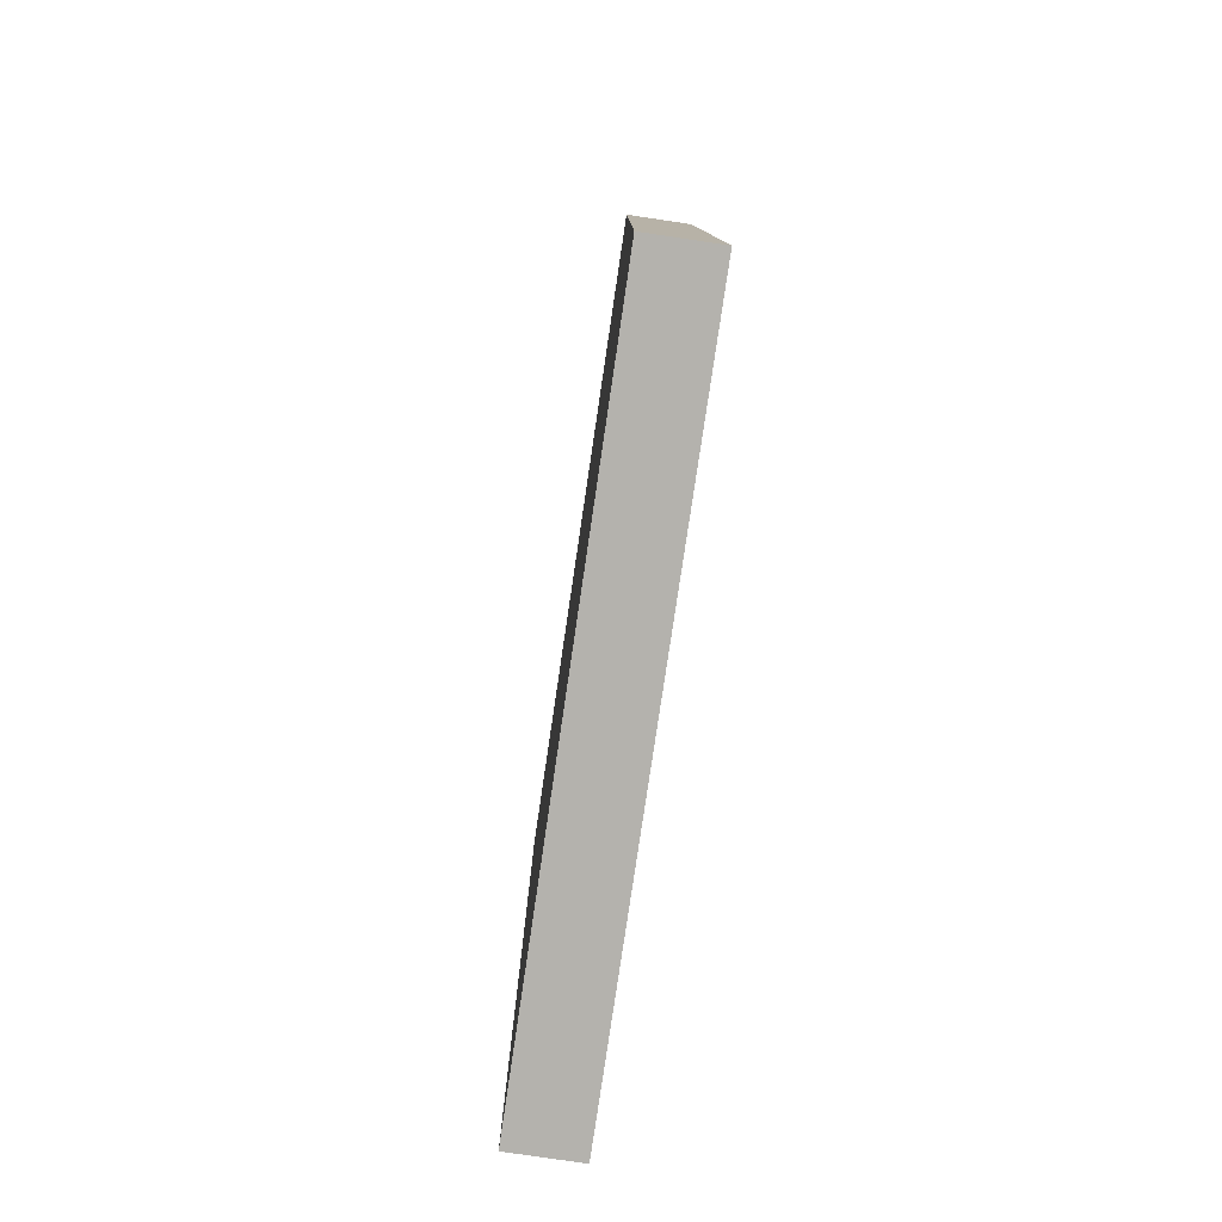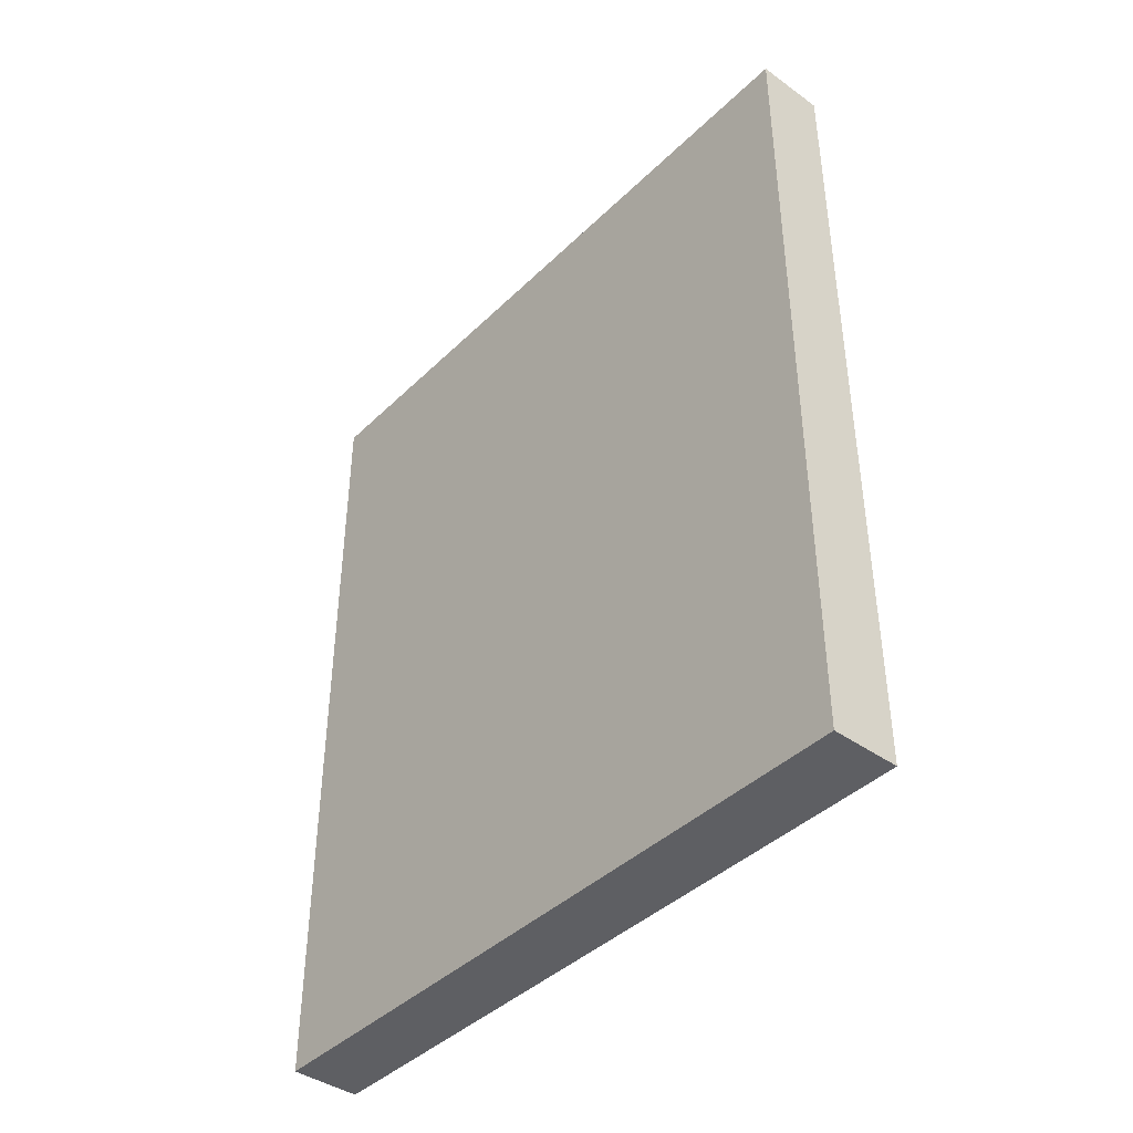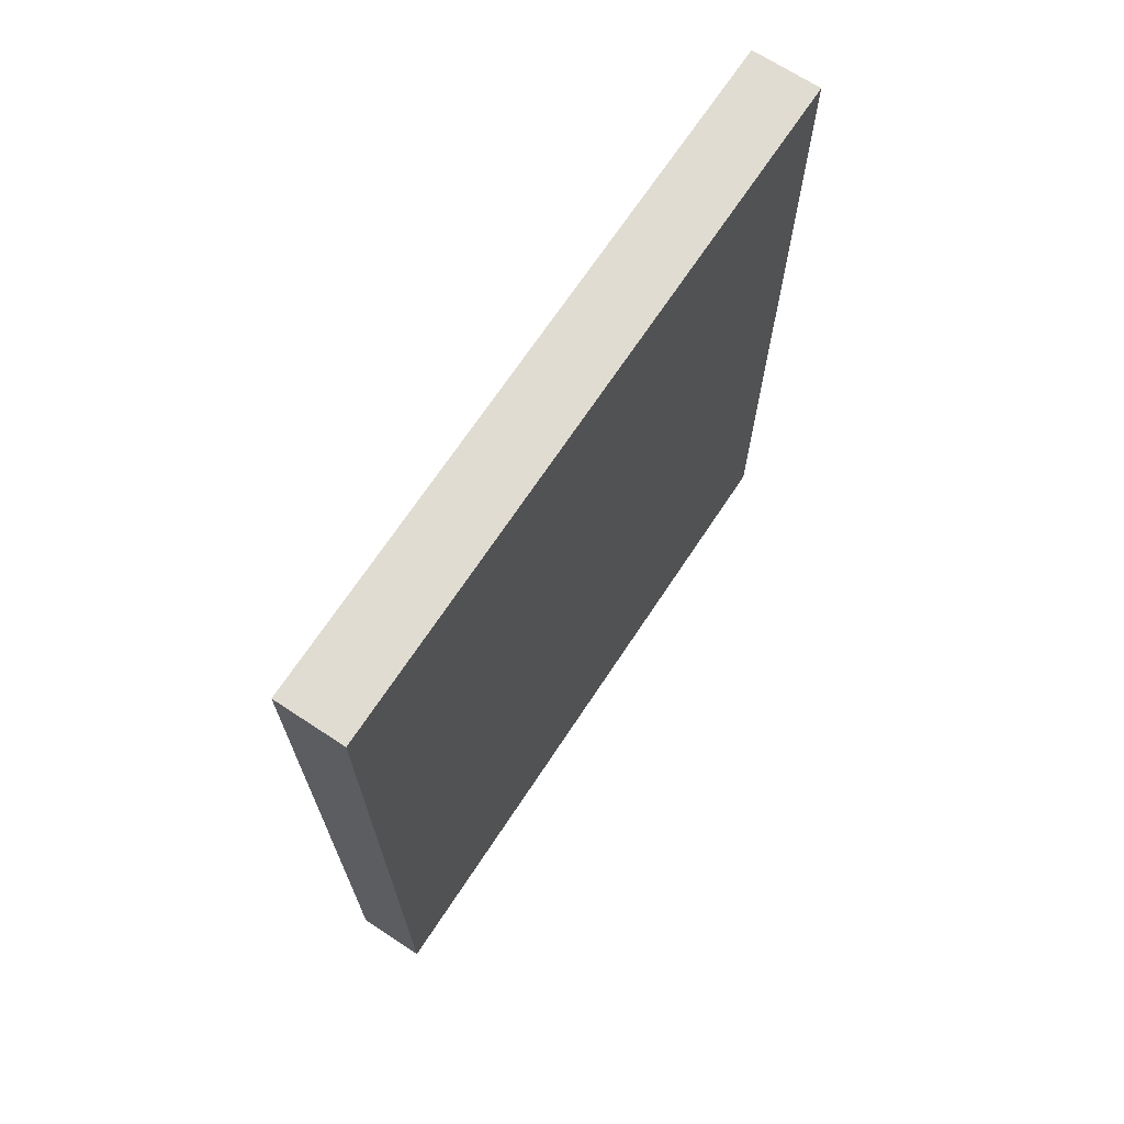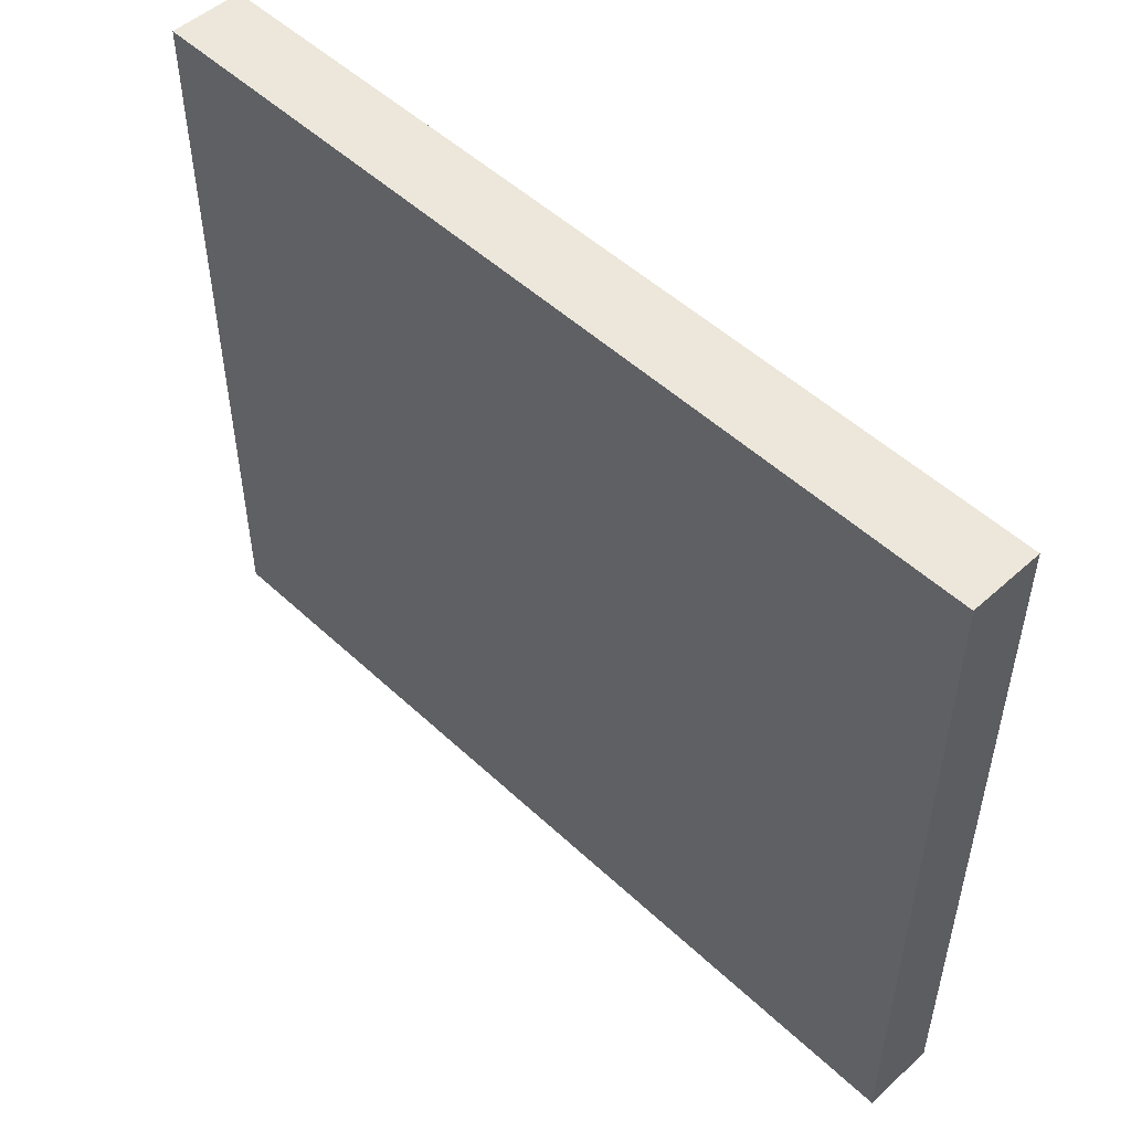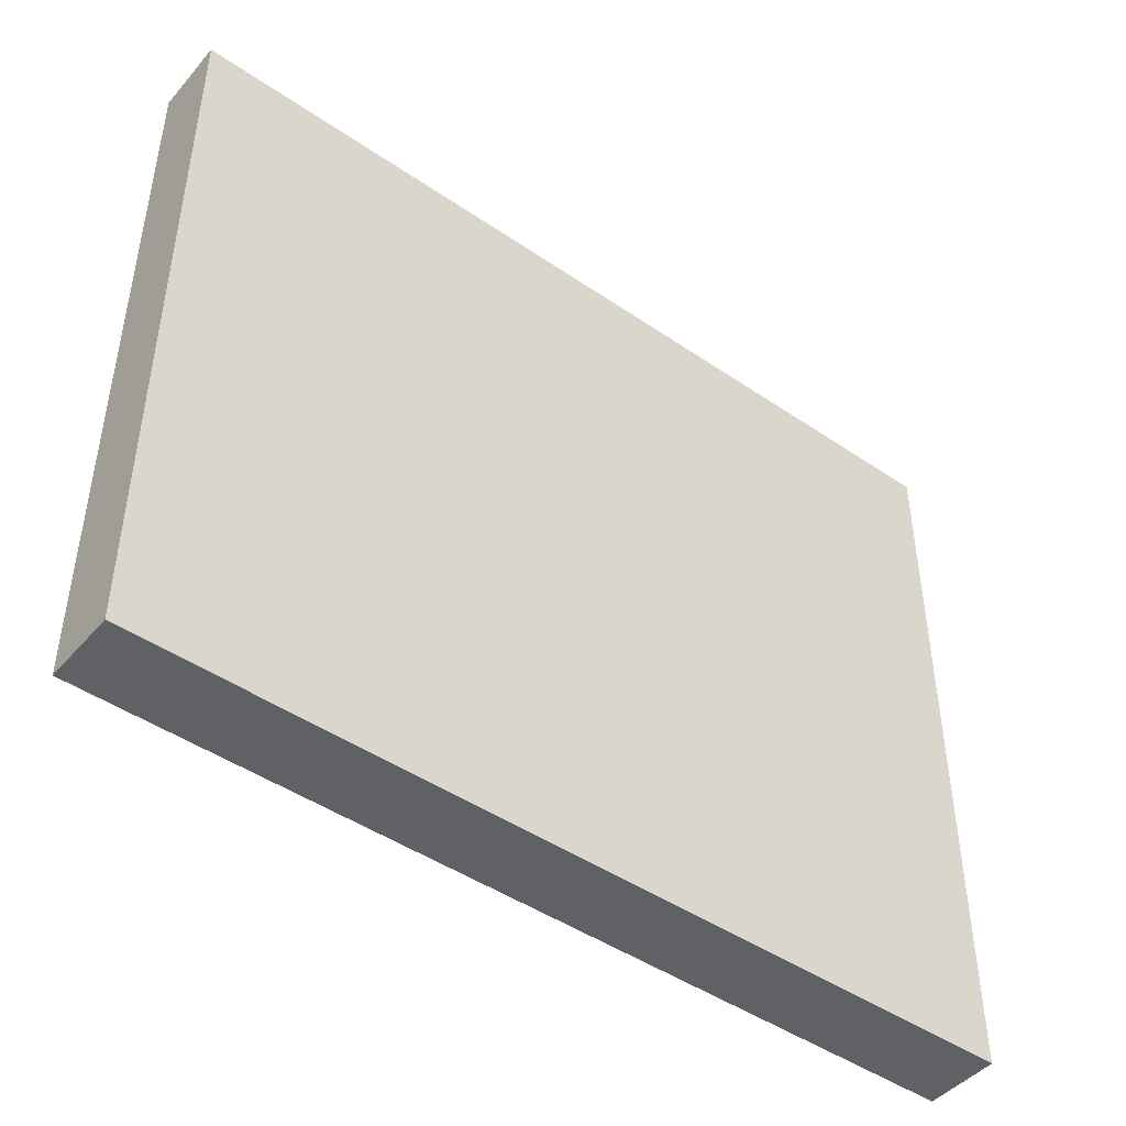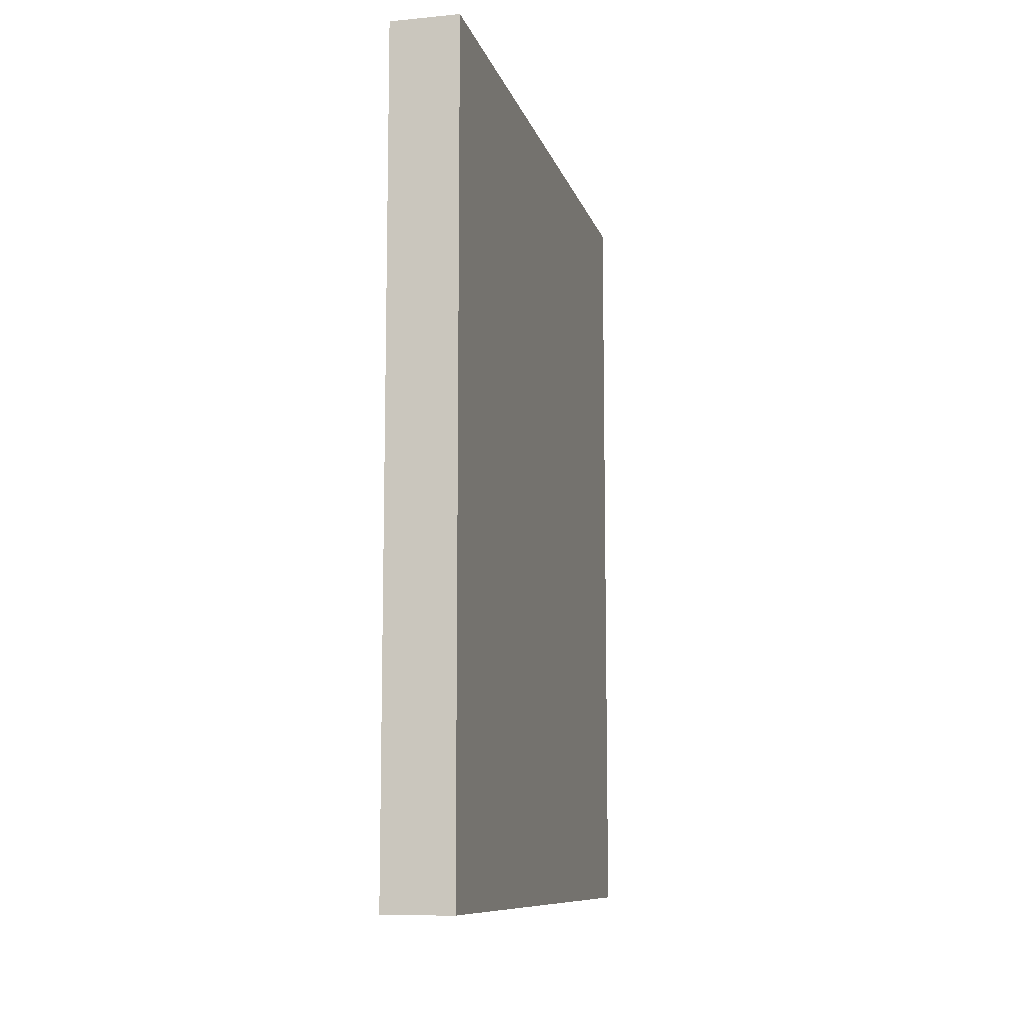
<metadata>
{"format":"obj","ext":"obj","renderer":"f3d","projection":"perspective","resolution":1024,"background":"white","views":[{"elev":-79.5,"azim":171.6,"up":"+Z"},{"elev":-41.5,"azim":139.2,"up":"+Z"},{"elev":69.0,"azim":-146.6,"up":"+Z"},{"elev":50.8,"azim":-44.5,"up":"+Y"},{"elev":-45.8,"azim":51.8,"up":"+Y"},{"elev":-9.9,"azim":13.8,"up":"+Z"}]}
</metadata>
<code>
o Cube
v -0.1 -1 1.2
v -0.1 1 1.2
v -0.1 -1 -1.2
v -0.1 1 -1.2
v 0.1 -1 1.2
v 0.1 1 1.2
v 0.1 -1 -1.2
v 0.1 1 -1.2
f 1 2 4 3
f 3 4 8 7
f 7 8 6 5
f 5 6 2 1
f 3 7 5 1
f 8 4 2 6

</code>
